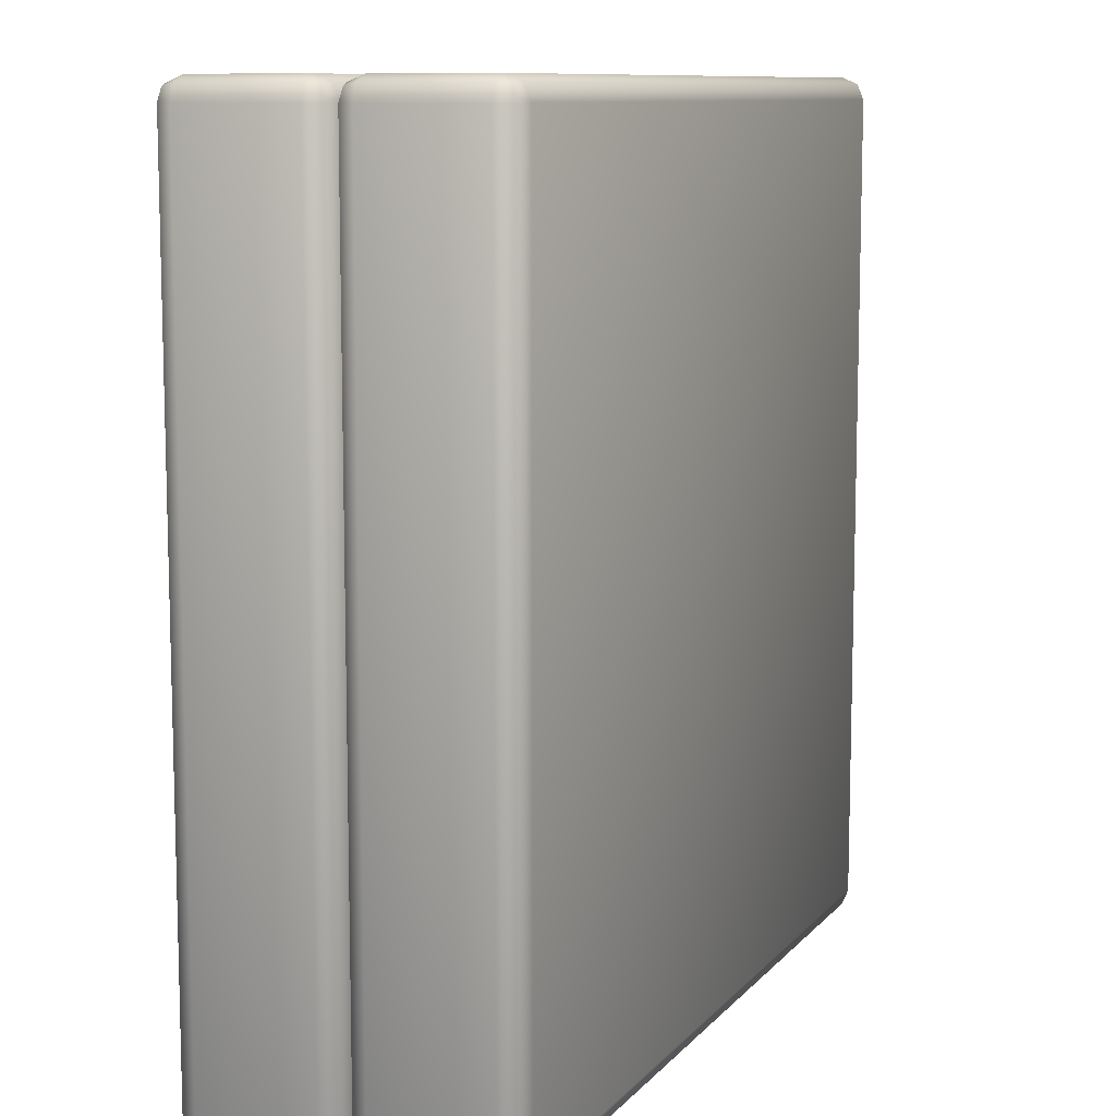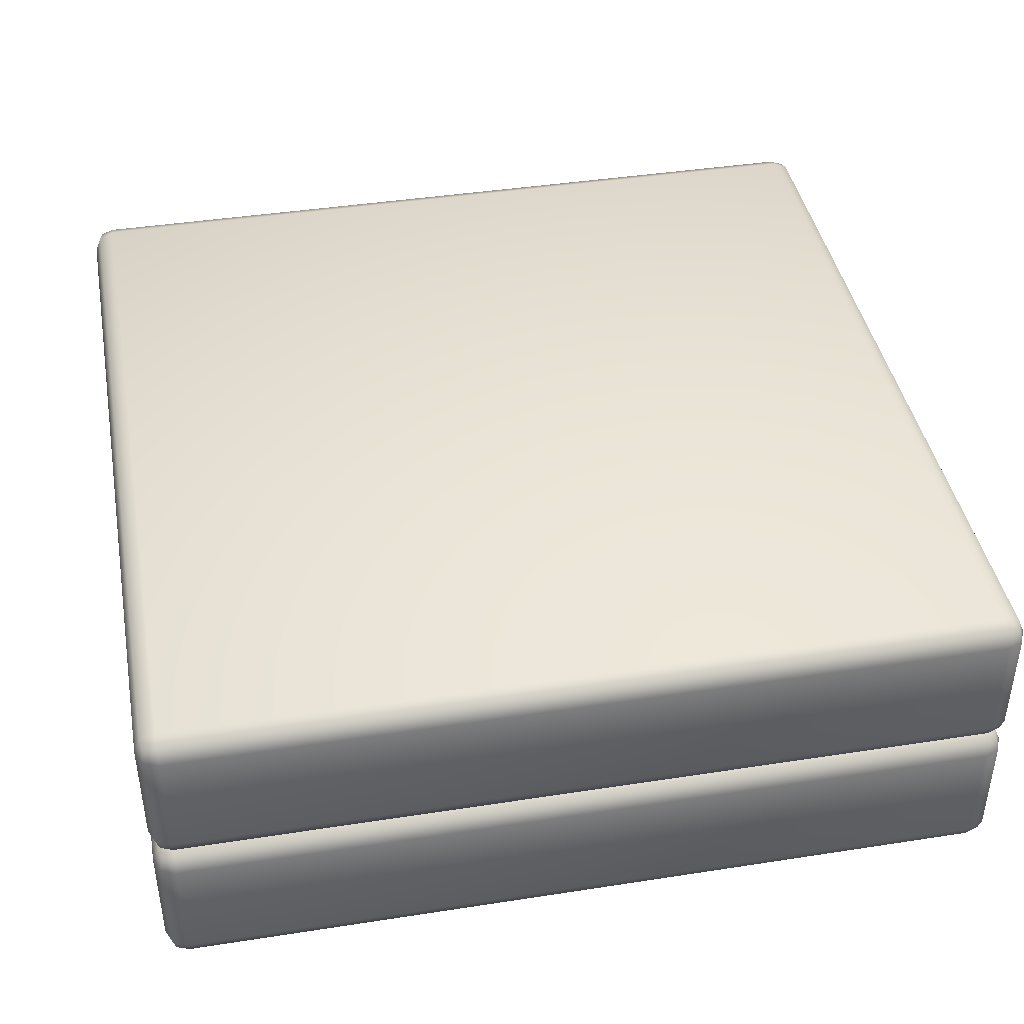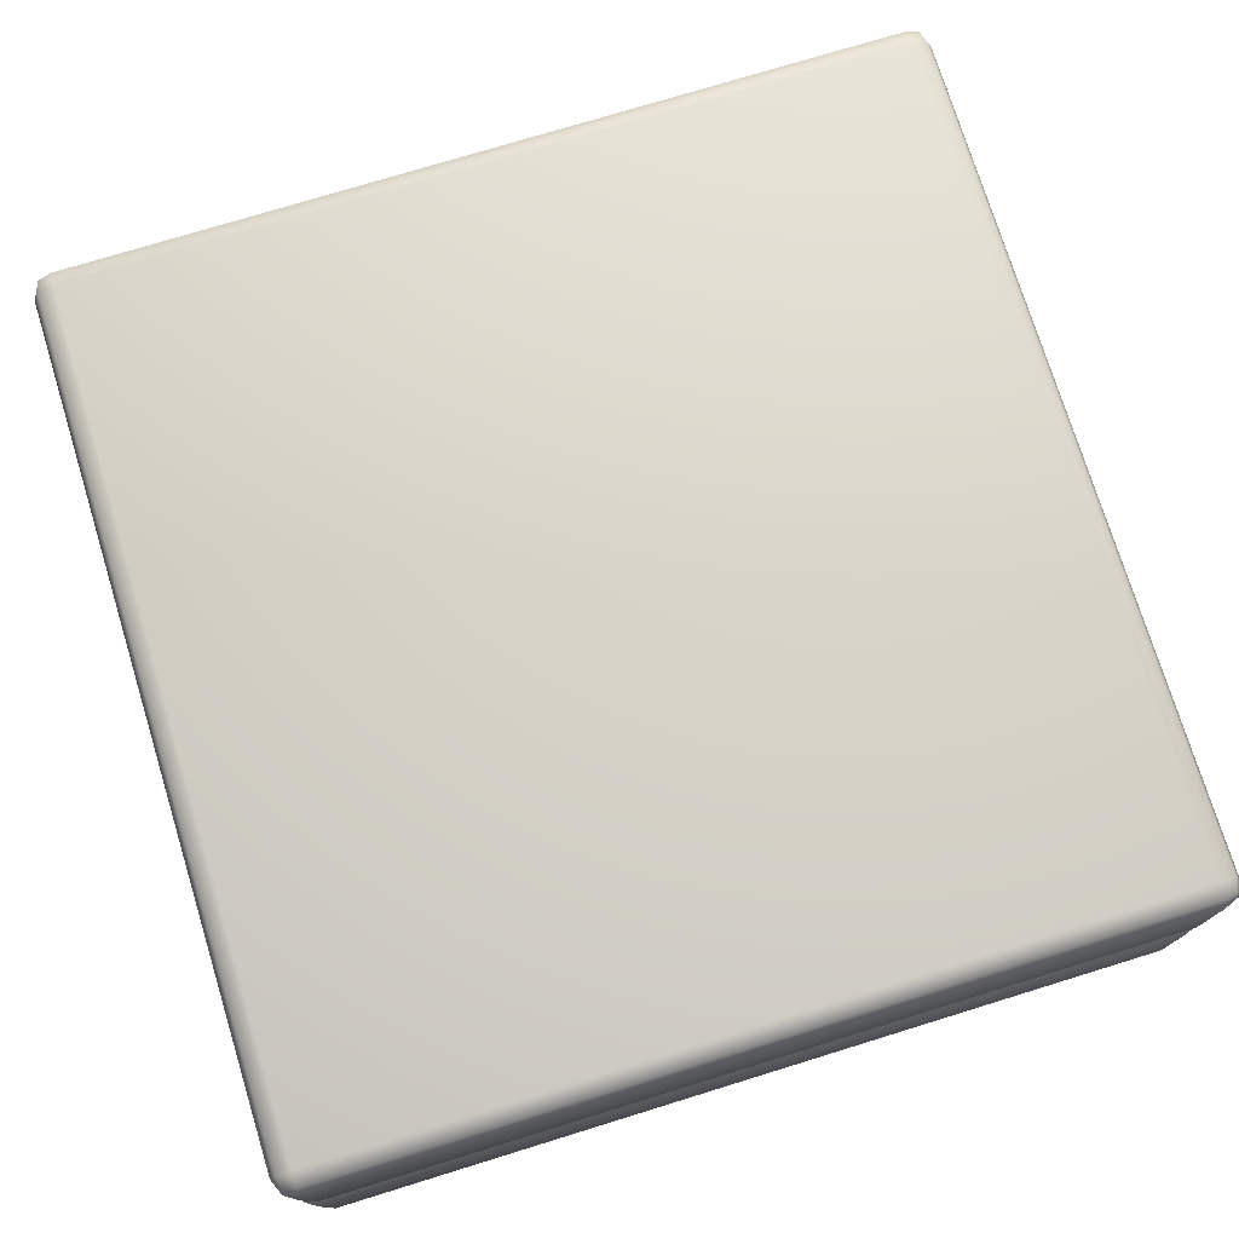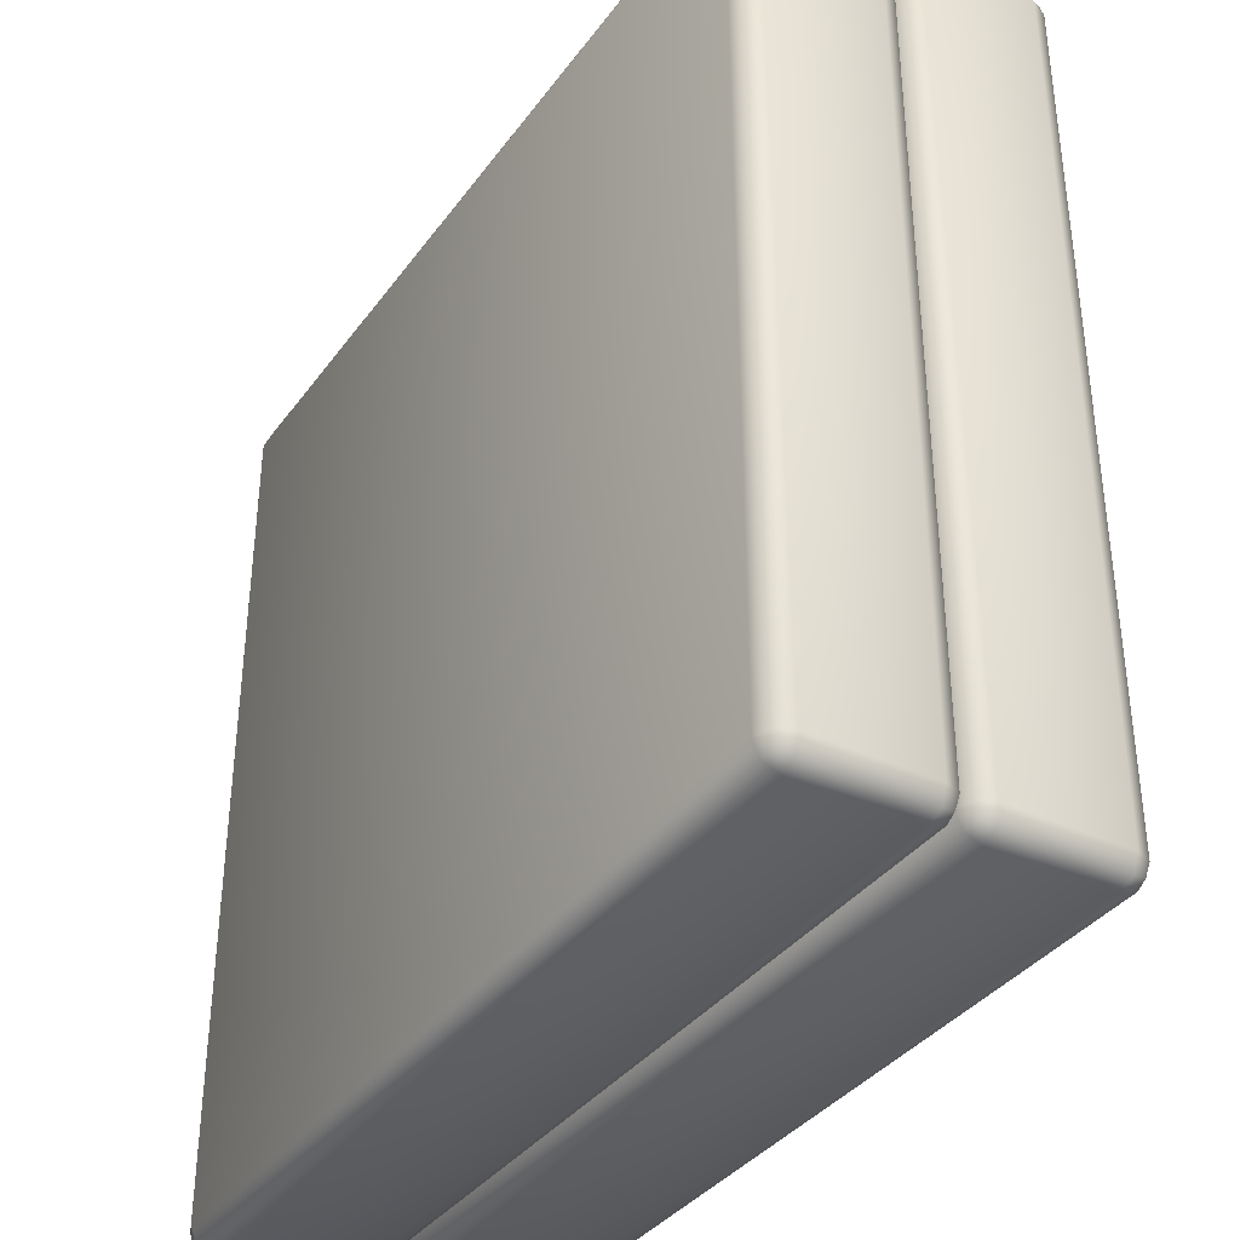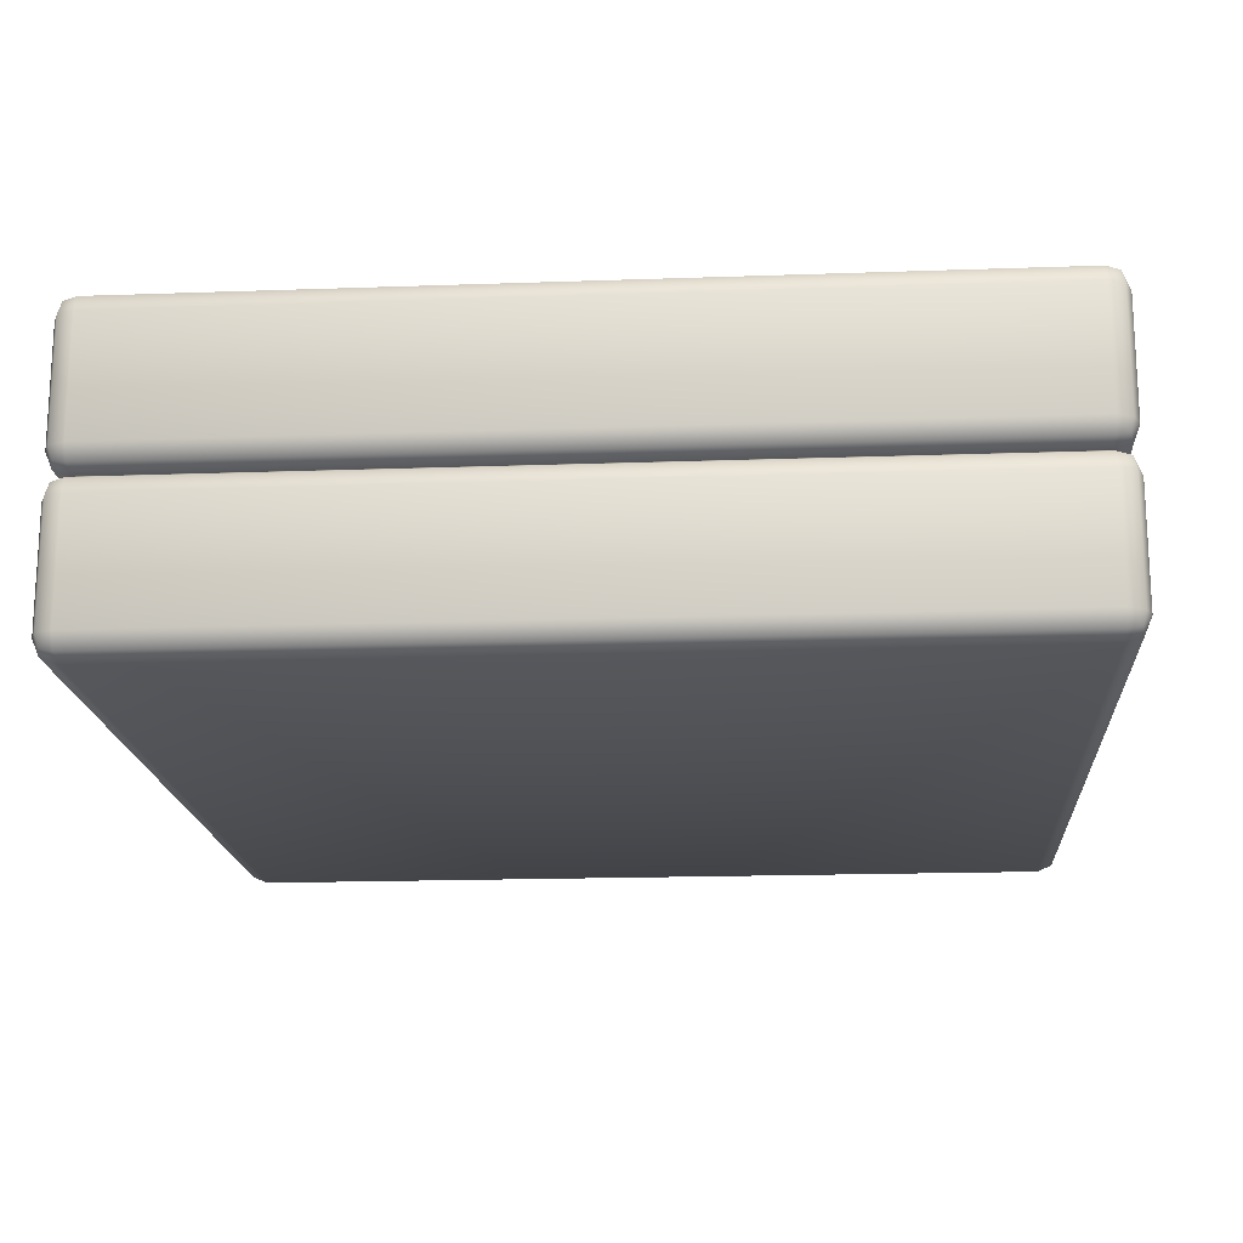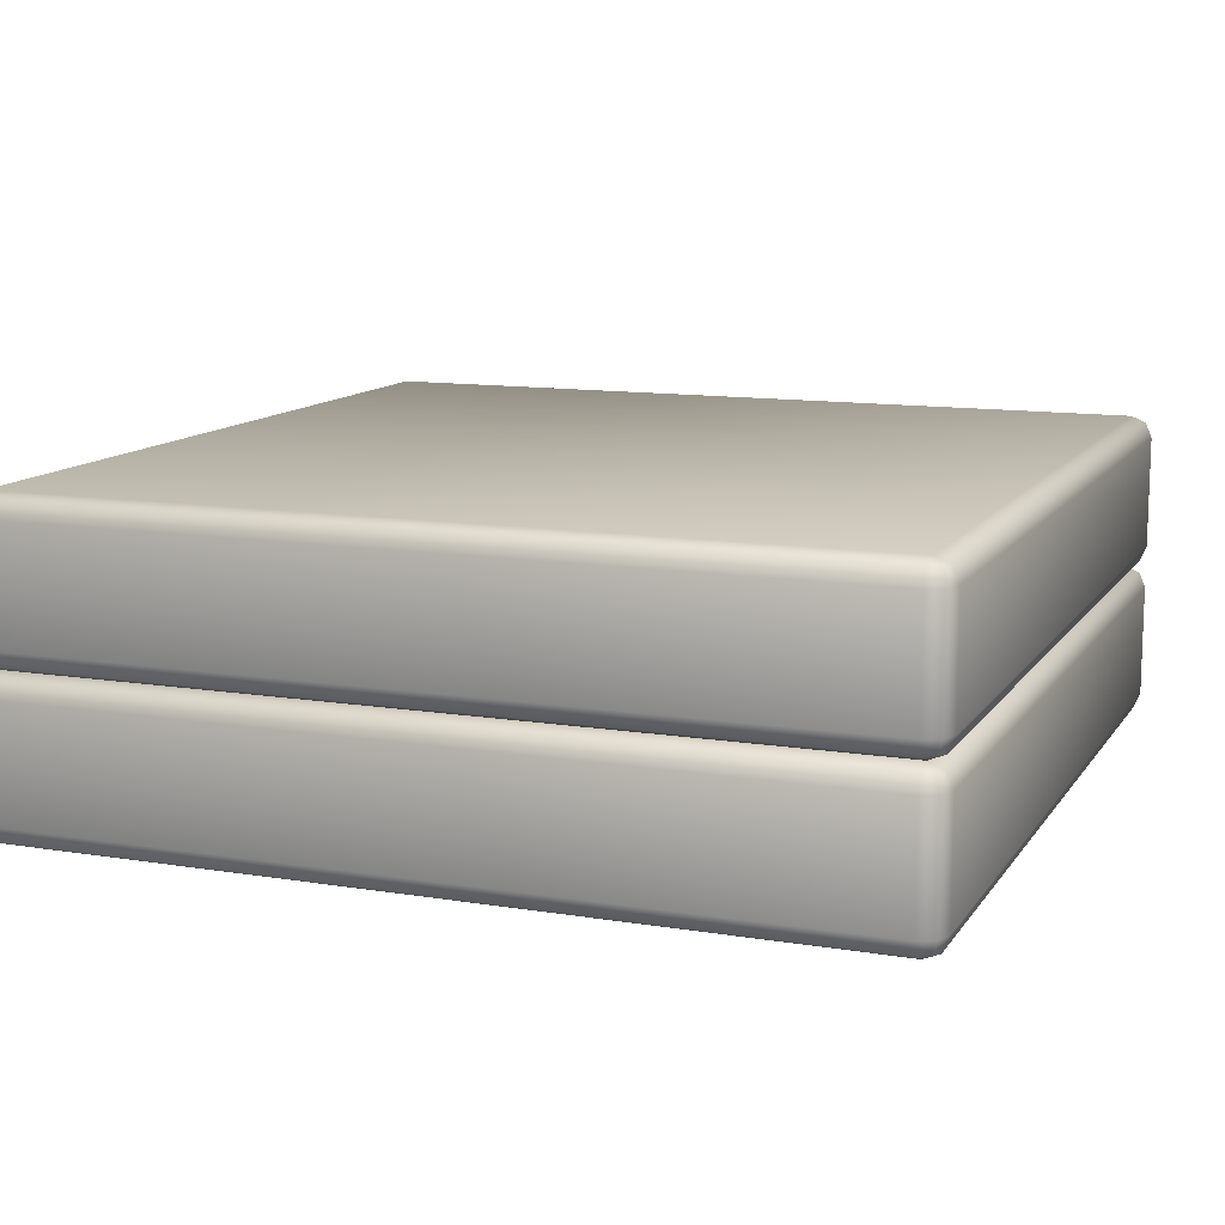
<metadata>
{"format":"obj","ext":"obj","renderer":"f3d","projection":"perspective","resolution":1024,"background":"white","views":[{"elev":9.9,"azim":-66.7,"up":"+Z"},{"elev":41.8,"azim":169.4,"up":"+Y"},{"elev":75.3,"azim":-17.1,"up":"+Y"},{"elev":-36.6,"azim":-121.5,"up":"+Z"},{"elev":-17.6,"azim":4.0,"up":"+Y"},{"elev":12.0,"azim":-68.8,"up":"+Y"}]}
</metadata>
<code>
o ground_sand.001
v -3.8 -1.489 3.8
v -3.8 -1.289 4
v -4 -1.289 3.8
v -3.8 -1.43 3.941
v -3.915 -1.404 3.915
v -3.941 -1.289 3.941
v -3.941 -1.43 3.8
v -3.8 -0.2447 4
v -3.8 -0.04465 3.8
v -4 -0.2447 3.8
v -3.8 -0.1032 3.941
v -3.915 -0.1292 3.915
v -3.941 -0.1032 3.8
v -3.941 -0.2447 3.941
v -3.8 -1.489 -3.8
v -4 -1.289 -3.8
v -3.8 -1.289 -4
v -3.941 -1.43 -3.8
v -3.915 -1.404 -3.915
v -3.941 -1.289 -3.941
v -3.8 -1.43 -3.941
v -3.8 -0.04465 -3.8
v -3.8 -0.2447 -4
v -4 -0.2447 -3.8
v -3.8 -0.1032 -3.941
v -3.915 -0.1292 -3.915
v -3.941 -0.2447 -3.941
v -3.941 -0.1032 -3.8
v 3.8 -1.489 3.8
v 4 -1.289 3.8
v 3.8 -1.289 4
v 3.941 -1.43 3.8
v 3.915 -1.404 3.915
v 3.941 -1.289 3.941
v 3.8 -1.43 3.941
v 3.8 -0.04465 3.8
v 3.8 -0.2447 4
v 4 -0.2447 3.8
v 3.8 -0.1032 3.941
v 3.915 -0.1292 3.915
v 3.941 -0.2447 3.941
v 3.941 -0.1032 3.8
v 3.8 -1.489 -3.8
v 3.8 -1.289 -4
v 4 -1.289 -3.8
v 3.8 -1.43 -3.941
v 3.915 -1.404 -3.915
v 3.941 -1.289 -3.941
v 3.941 -1.43 -3.8
v 3.8 -0.04465 -3.8
v 4 -0.2447 -3.8
v 3.8 -0.2447 -4
v 3.941 -0.1032 -3.8
v 3.915 -0.1292 -3.915
v 3.941 -0.2447 -3.941
v 3.8 -0.1032 -3.941
v -3.8 -2.932 3.8
v -3.8 -2.732 4
v -4 -2.732 3.8
v -3.8 -2.874 3.941
v -3.915 -2.848 3.915
v -3.941 -2.732 3.941
v -3.941 -2.874 3.8
v -3.8 -1.689 4
v -3.8 -1.489 3.8
v -4 -1.689 3.8
v -3.8 -1.547 3.941
v -3.915 -1.573 3.915
v -3.941 -1.547 3.8
v -3.941 -1.689 3.941
v -3.8 -2.932 -3.8
v -4 -2.732 -3.8
v -3.8 -2.732 -4
v -3.941 -2.874 -3.8
v -3.915 -2.848 -3.915
v -3.941 -2.732 -3.941
v -3.8 -2.874 -3.941
v -3.8 -1.489 -3.8
v -3.8 -1.689 -4
v -4 -1.689 -3.8
v -3.8 -1.547 -3.941
v -3.915 -1.573 -3.915
v -3.941 -1.689 -3.941
v -3.941 -1.547 -3.8
v 3.8 -2.932 3.8
v 4 -2.732 3.8
v 3.8 -2.732 4
v 3.941 -2.874 3.8
v 3.915 -2.848 3.915
v 3.941 -2.732 3.941
v 3.8 -2.874 3.941
v 3.8 -1.489 3.8
v 3.8 -1.689 4
v 4 -1.689 3.8
v 3.8 -1.547 3.941
v 3.915 -1.573 3.915
v 3.941 -1.689 3.941
v 3.941 -1.547 3.8
v 3.8 -2.932 -3.8
v 3.8 -2.732 -4
v 4 -2.732 -3.8
v 3.8 -2.874 -3.941
v 3.915 -2.848 -3.915
v 3.941 -2.732 -3.941
v 3.941 -2.874 -3.8
v 3.8 -1.489 -3.8
v 4 -1.689 -3.8
v 3.8 -1.689 -4
v 3.941 -1.547 -3.8
v 3.915 -1.573 -3.915
v 3.941 -1.689 -3.941
v 3.8 -1.547 -3.941
f 87 93 64 58
f 101 107 94 86
f 106 78 65 92
f 59 66 80 72
f 73 79 108 100
f 57 60 61 63
f 58 62 61 60
f 59 63 61 62
f 64 67 68 70
f 65 69 68 67
f 66 70 68 69
f 71 74 75 77
f 72 76 75 74
f 73 77 75 76
f 78 81 82 84
f 79 83 82 81
f 80 84 82 83
f 85 88 89 91
f 86 90 89 88
f 87 91 89 90
f 92 95 96 98
f 93 97 96 95
f 94 98 96 97
f 99 102 103 105
f 100 104 103 102
f 101 105 103 104
f 106 109 110 112
f 107 111 110 109
f 108 112 110 111
f 71 57 63 74
f 74 63 59 72
f 58 64 70 62
f 62 70 66 59
f 65 78 84 69
f 69 84 80 66
f 79 73 76 83
f 83 76 72 80
f 99 71 77 102
f 102 77 73 100
f 78 106 112 81
f 81 112 108 79
f 107 101 104 111
f 111 104 100 108
f 85 99 105 88
f 88 105 101 86
f 106 92 98 109
f 109 98 94 107
f 93 87 90 97
f 97 90 86 94
f 57 85 91 60
f 60 91 87 58
f 92 65 67 95
f 95 67 64 93
f 71 99 85 57
f 31 37 8 2
f 45 51 38 30
f 50 22 9 36
f 3 10 24 16
f 17 23 52 44
f 1 4 5 7
f 2 6 5 4
f 3 7 5 6
f 8 11 12 14
f 9 13 12 11
f 10 14 12 13
f 15 18 19 21
f 16 20 19 18
f 17 21 19 20
f 22 25 26 28
f 23 27 26 25
f 24 28 26 27
f 29 32 33 35
f 30 34 33 32
f 31 35 33 34
f 36 39 40 42
f 37 41 40 39
f 38 42 40 41
f 43 46 47 49
f 44 48 47 46
f 45 49 47 48
f 50 53 54 56
f 51 55 54 53
f 52 56 54 55
f 15 1 7 18
f 18 7 3 16
f 2 8 14 6
f 6 14 10 3
f 9 22 28 13
f 13 28 24 10
f 23 17 20 27
f 27 20 16 24
f 43 15 21 46
f 46 21 17 44
f 22 50 56 25
f 25 56 52 23
f 51 45 48 55
f 55 48 44 52
f 29 43 49 32
f 32 49 45 30
f 50 36 42 53
f 53 42 38 51
f 37 31 34 41
f 41 34 30 38
f 1 29 35 4
f 4 35 31 2
f 36 9 11 39
f 39 11 8 37
f 15 43 29 1

</code>
